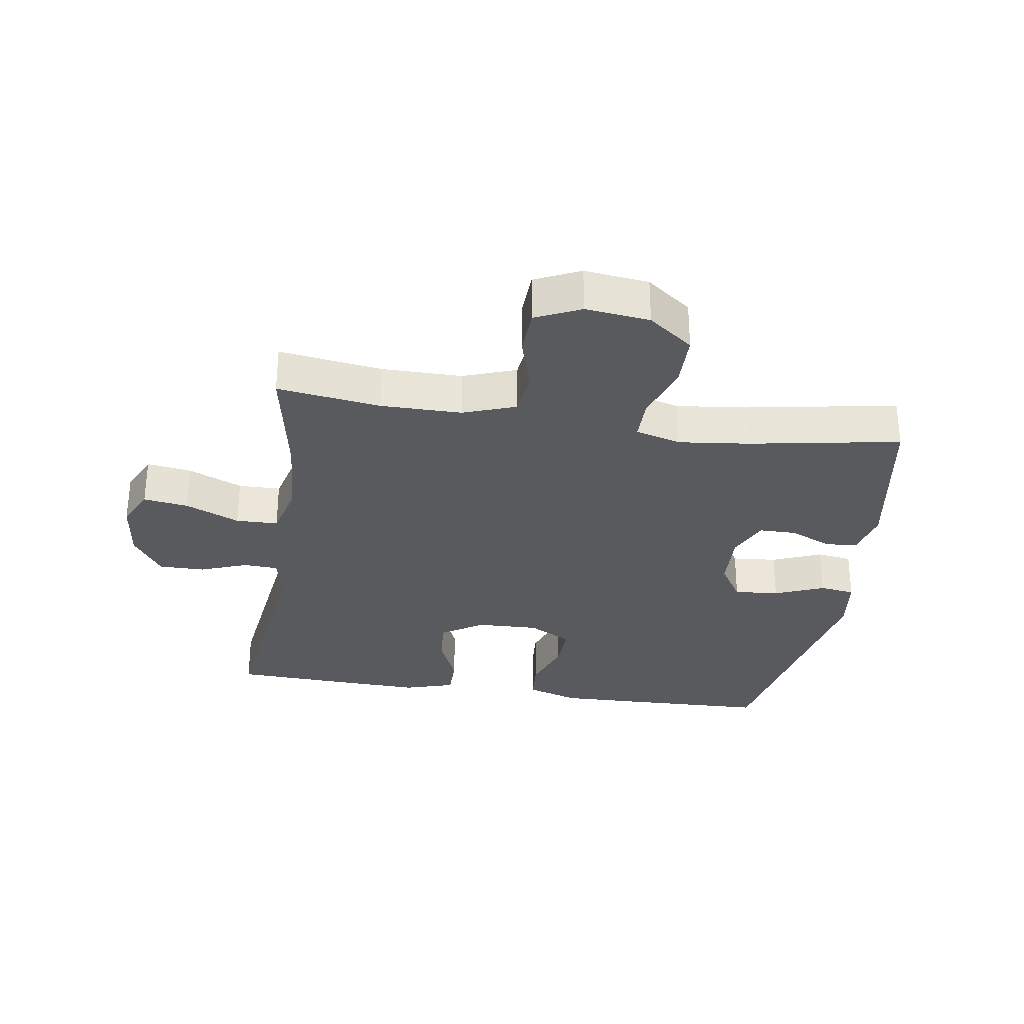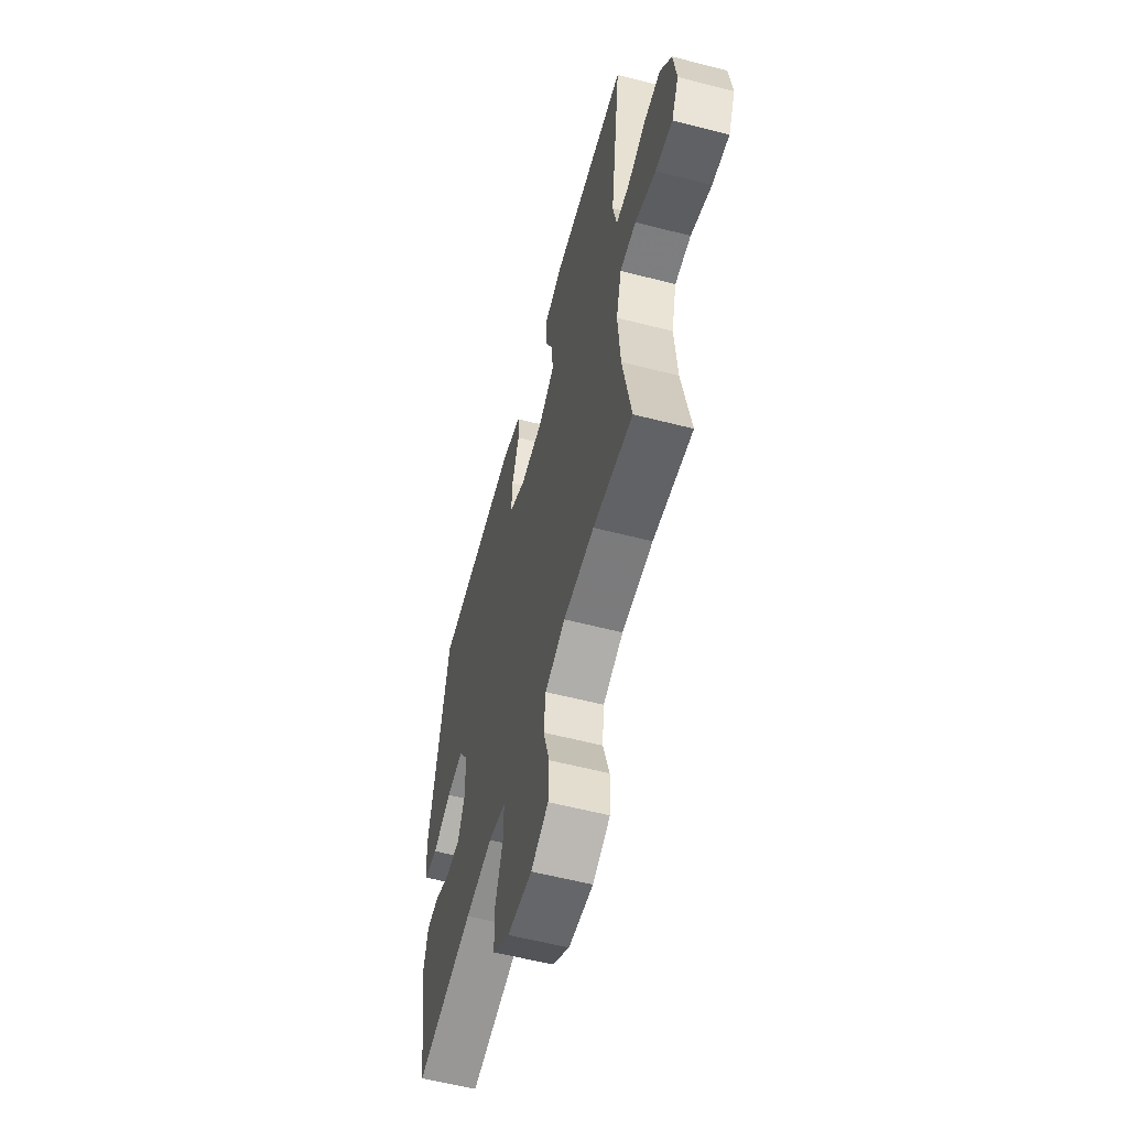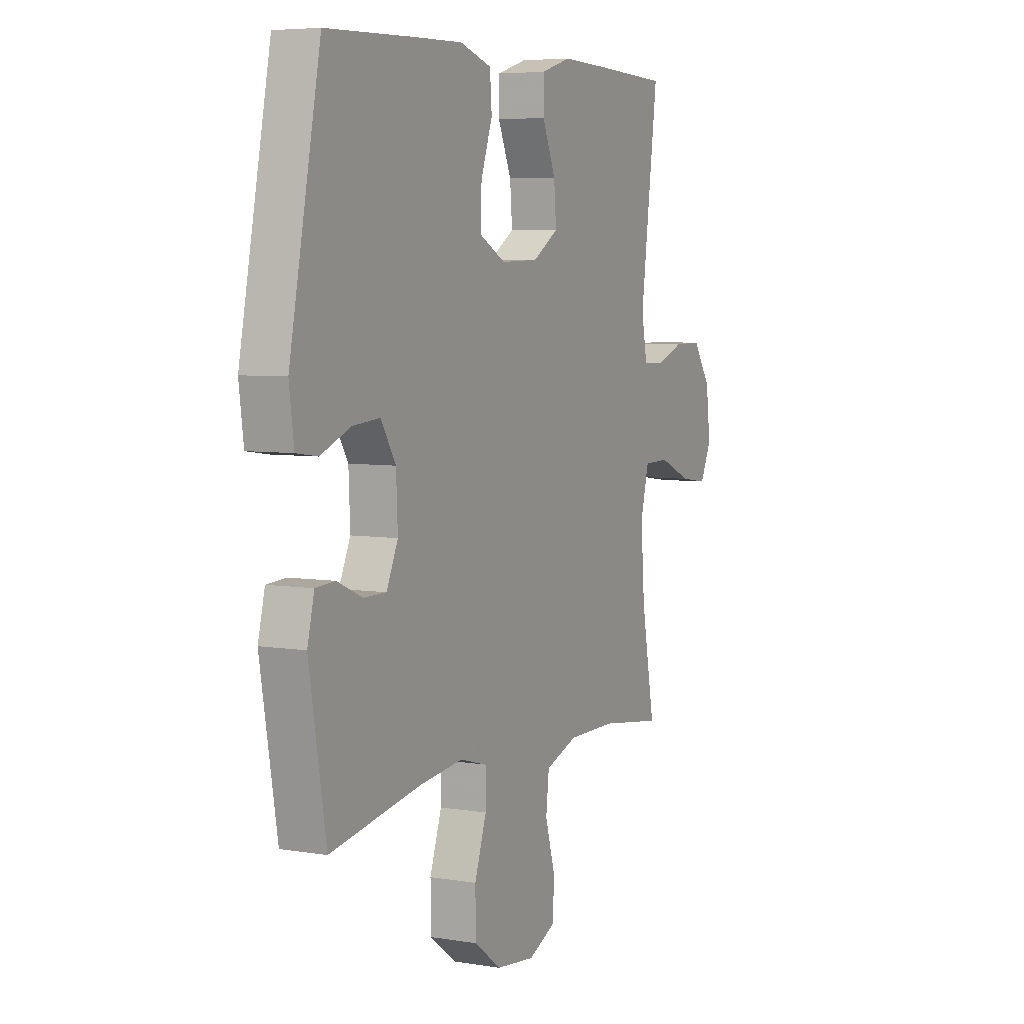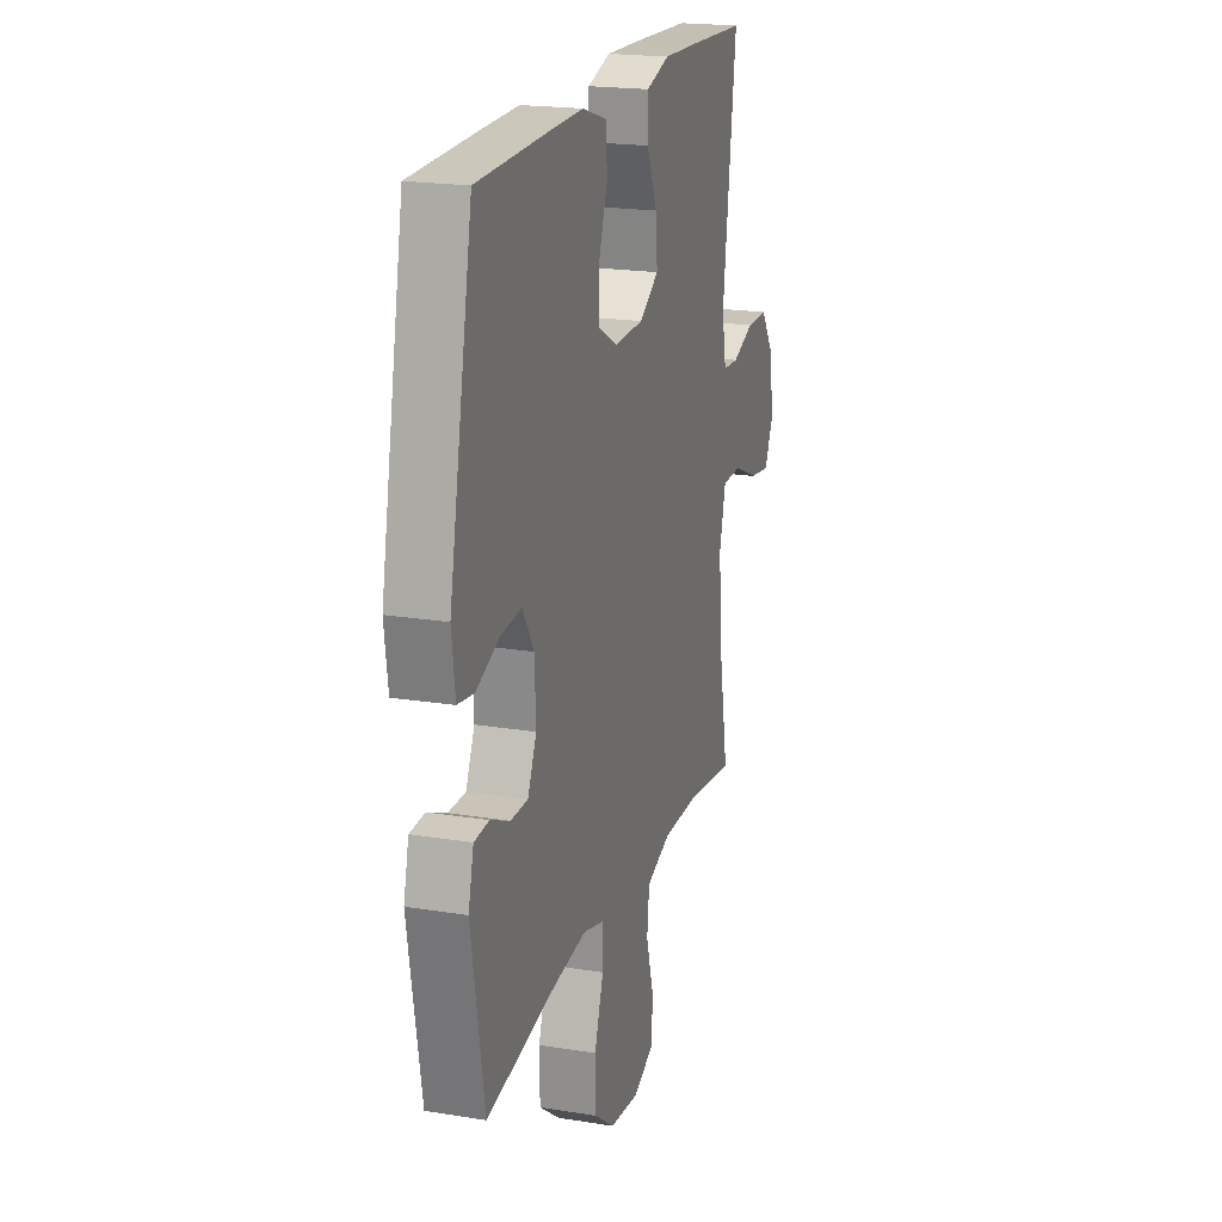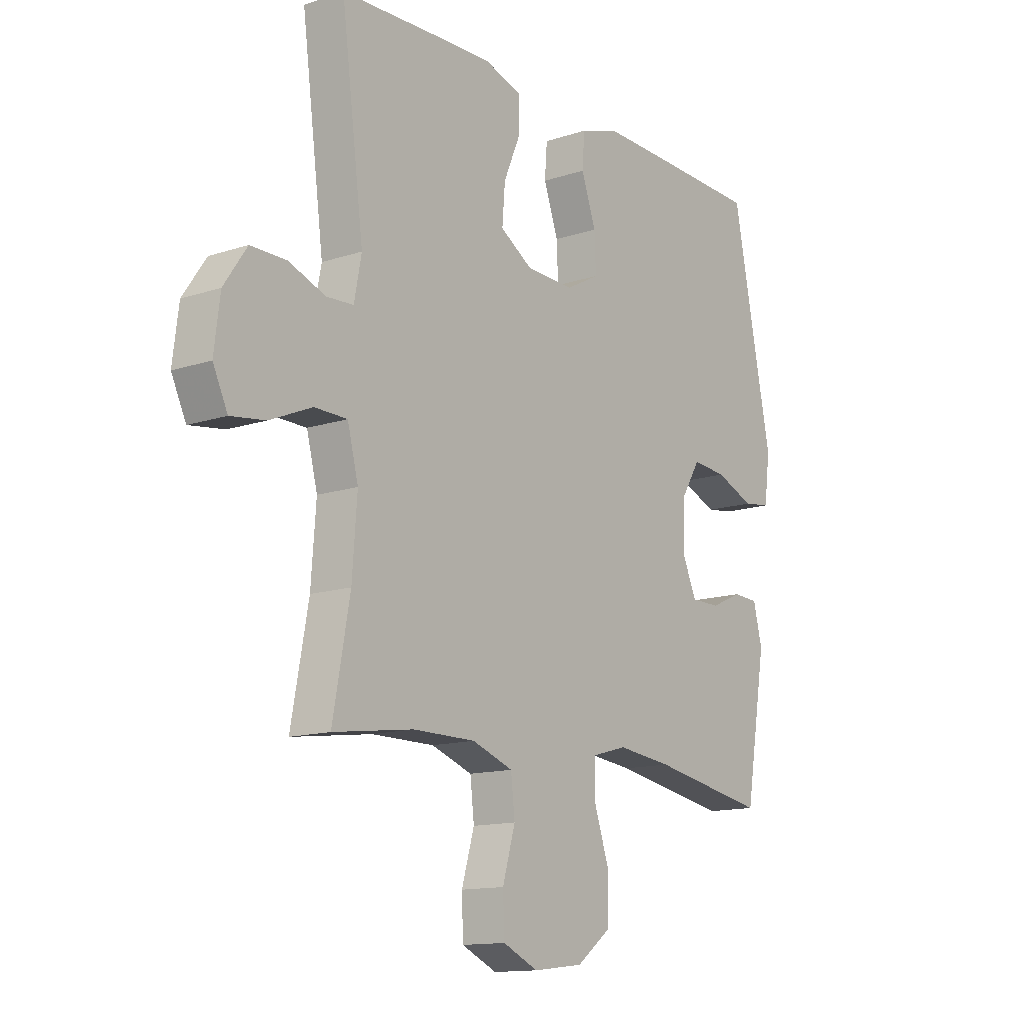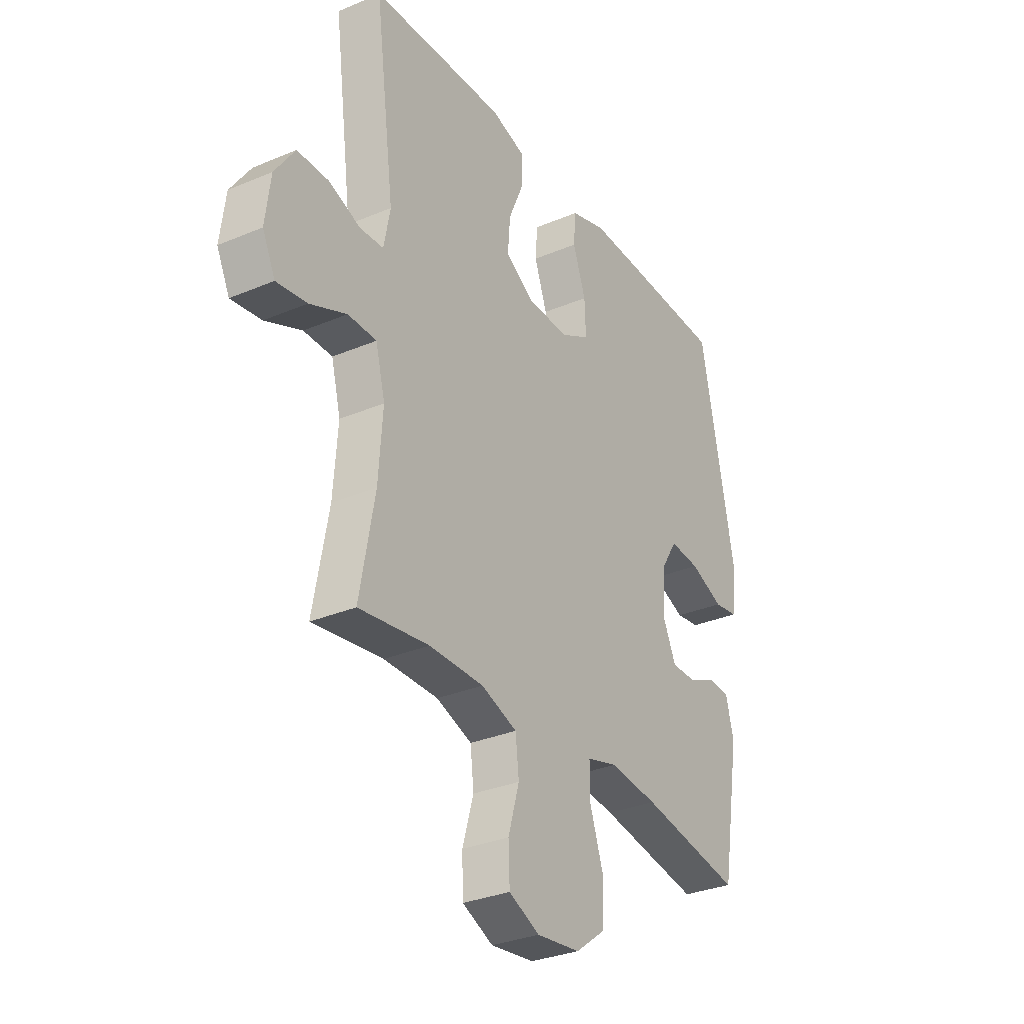
<metadata>
{"format":"obj","ext":"obj","renderer":"f3d","projection":"perspective","resolution":1024,"background":"white","views":[{"elev":-30.9,"azim":171.3,"up":"+Y"},{"elev":-58.4,"azim":75.1,"up":"+Z"},{"elev":5.8,"azim":-63.4,"up":"+Z"},{"elev":20.0,"azim":-73.3,"up":"+Z"},{"elev":-13.5,"azim":126.7,"up":"+Z"},{"elev":-31.4,"azim":121.0,"up":"+Z"}]}
</metadata>
<code>
v 0.5 0.07 -0.5
v 0.336 0.07 -0.477
v 0.208 0.07 -0.477
v 0.124 0.07 -0.507
v 0.116 0.07 -0.578
v 0.142 0.07 -0.667
v 0.139 0.07 -0.741
v 0.067 0.07 -0.774
v -0.035 0.07 -0.762
v -0.106 0.07 -0.709
v -0.107 0.07 -0.624
v -0.076 0.07 -0.532
v -0.076 0.07 -0.465
v -0.148 0.07 -0.445
v -0.261 0.07 -0.458
v -0.5 0.07 -0.5
v -0.544 0.07 -0.24
v -0.526 0.07 -0.167
v -0.475 0.07 -0.164
v -0.409 0.07 -0.193
v -0.35 0.07 -0.193
v -0.32 0.07 -0.127
v -0.324 0.07 -0.034
v -0.363 0.07 0.029
v -0.434 0.07 0.023
v -0.513 0.07 -0.009
v -0.569 0.07 -0.001
v -0.581 0.07 0.09
v -0.5 0.07 0.5
v -0.272 0.07 0.507
v -0.144 0.07 0.51
v -0.061 0.07 0.484
v -0.056 0.07 0.418
v -0.086 0.07 0.333
v -0.089 0.07 0.26
v -0.02 0.07 0.223
v 0.078 0.07 0.226
v 0.145 0.07 0.268
v 0.139 0.07 0.342
v 0.104 0.07 0.424
v 0.104 0.07 0.488
v 0.183 0.07 0.512
v 0.306 0.07 0.508
v 0.5 0.07 0.5
v 0.454 0.07 0.145
v 0.469 0.07 0.067
v 0.524 0.07 0.064
v 0.599 0.07 0.092
v 0.672 0.07 0.092
v 0.719 0.07 0.023
v 0.731 0.07 -0.073
v 0.701 0.07 -0.136
v 0.63 0.07 -0.126
v 0.544 0.07 -0.089
v 0.477 0.07 -0.09
v 0.455 0.07 -0.176
v 0.465 0.07 -0.31
v 0.5 0 -0.5
v 0.336 0 -0.477
v 0.208 0 -0.477
v 0.124 0 -0.507
v 0.116 0 -0.578
v 0.142 0 -0.667
v 0.139 0 -0.741
v 0.067 0 -0.774
v -0.035 0 -0.762
v -0.106 0 -0.709
v -0.107 0 -0.624
v -0.076 0 -0.532
v -0.076 0 -0.465
v -0.148 0 -0.445
v -0.261 0 -0.458
v -0.5 0 -0.5
v -0.544 0 -0.24
v -0.526 0 -0.167
v -0.475 0 -0.164
v -0.409 0 -0.193
v -0.35 0 -0.193
v -0.32 0 -0.127
v -0.324 0 -0.034
v -0.363 0 0.029
v -0.434 0 0.023
v -0.513 0 -0.009
v -0.569 0 -0.001
v -0.581 0 0.09
v -0.5 0 0.5
v -0.272 0 0.507
v -0.144 0 0.51
v -0.061 0 0.484
v -0.056 0 0.418
v -0.086 0 0.333
v -0.089 0 0.26
v -0.02 0 0.223
v 0.078 0 0.226
v 0.145 0 0.268
v 0.139 0 0.342
v 0.104 0 0.424
v 0.104 0 0.488
v 0.183 0 0.512
v 0.306 0 0.508
v 0.5 0 0.5
v 0.454 0 0.145
v 0.469 0 0.067
v 0.524 0 0.064
v 0.599 0 0.092
v 0.672 0 0.092
v 0.719 0 0.023
v 0.731 0 -0.073
v 0.701 0 -0.136
v 0.63 0 -0.126
v 0.544 0 -0.089
v 0.477 0 -0.09
v 0.455 0 -0.176
v 0.465 0 -0.31
f 51 52 53 54
f 51 54 55
f 50 51 55
f 47 48 49 50
f 46 47 50 55
f 45 46 55 56
f 43 44 45
f 42 43 45 56
f 39 40 41 42
f 38 39 42 56
f 31 32 33 34
f 31 34 35
f 30 31 35
f 29 30 35
f 28 29 35
f 25 26 27 28
f 24 25 28 35
f 23 24 35 36
f 17 18 19 20
f 15 16 17 20
f 14 15 20 21
f 13 14 21 22
f 9 10 11 12
f 9 12 13
f 8 9 13
f 5 6 7 8
f 4 5 8 13
f 3 4 13 22
f 57 1 2
f 37 38 56 57
f 23 36 37 57
f 22 23 57
f 2 3 22 57
f 111 110 109 108
f 112 111 108
f 112 108 107
f 107 106 105 104
f 112 107 104 103
f 113 112 103 102
f 102 101 100
f 113 102 100 99
f 99 98 97 96
f 113 99 96 95
f 91 90 89 88
f 92 91 88
f 92 88 87
f 92 87 86
f 92 86 85
f 85 84 83 82
f 92 85 82 81
f 93 92 81 80
f 77 76 75 74
f 77 74 73 72
f 78 77 72 71
f 79 78 71 70
f 69 68 67 66
f 70 69 66
f 70 66 65
f 65 64 63 62
f 70 65 62 61
f 79 70 61 60
f 59 58 114
f 114 113 95 94
f 114 94 93 80
f 114 80 79
f 114 79 60 59
f 1 58 59 2
f 2 59 60 3
f 3 60 61 4
f 4 61 62 5
f 5 62 63 6
f 6 63 64 7
f 7 64 65 8
f 8 65 66 9
f 9 66 67 10
f 10 67 68 11
f 11 68 69 12
f 12 69 70 13
f 13 70 71 14
f 14 71 72 15
f 15 72 73 16
f 16 73 74 17
f 17 74 75 18
f 18 75 76 19
f 19 76 77 20
f 20 77 78 21
f 21 78 79 22
f 22 79 80 23
f 23 80 81 24
f 24 81 82 25
f 25 82 83 26
f 26 83 84 27
f 27 84 85 28
f 28 85 86 29
f 29 86 87 30
f 30 87 88 31
f 31 88 89 32
f 32 89 90 33
f 33 90 91 34
f 34 91 92 35
f 35 92 93 36
f 36 93 94 37
f 37 94 95 38
f 38 95 96 39
f 39 96 97 40
f 40 97 98 41
f 41 98 99 42
f 42 99 100 43
f 43 100 101 44
f 44 101 102 45
f 45 102 103 46
f 46 103 104 47
f 47 104 105 48
f 48 105 106 49
f 49 106 107 50
f 50 107 108 51
f 51 108 109 52
f 52 109 110 53
f 53 110 111 54
f 54 111 112 55
f 55 112 113 56
f 56 113 114 57
f 57 114 58 1

</code>
